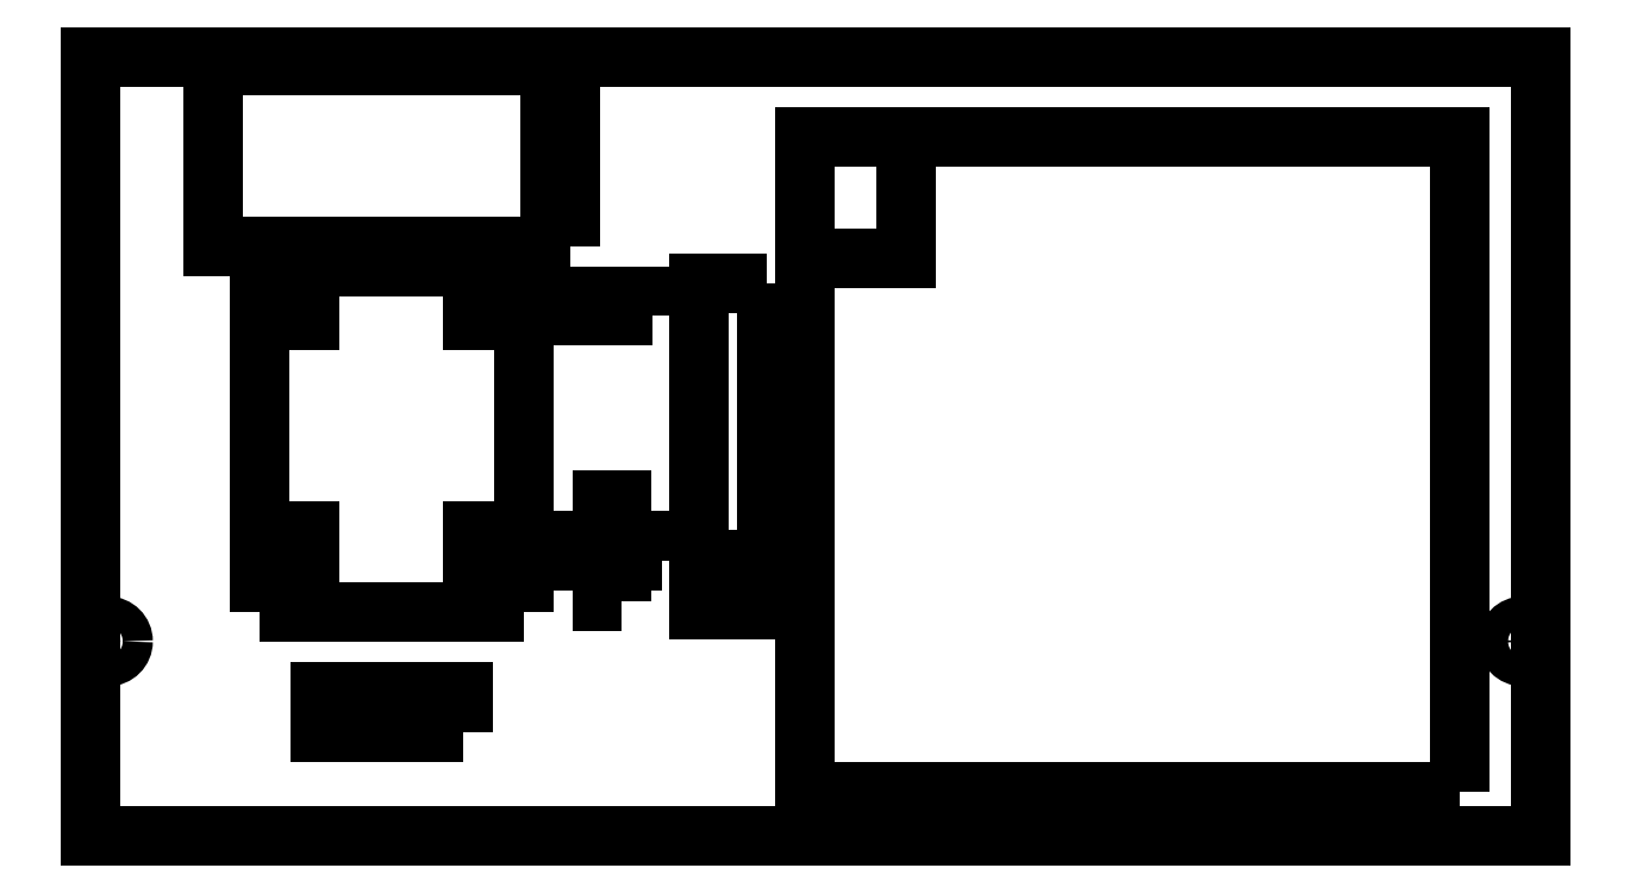
<metadata>
{"format":"dxf","ext":"dxf","renderer":"ezdxf+matplotlib","layout":"modelspace","background":"white","min_lineweight":24,"dpi":150}
</metadata>
<code>
0
SECTION
2
ENTITIES
0
LWPOLYLINE
8
0
90
4
70
1
43
0
10
72
20
0
10
-72
20
0
10
-72
20
-77.39
10
72
20
-77.39
0
LWPOLYLINE
8
0
90
10
70
1
43
0
10
64
20
-73
10
-1
20
-73
10
-1
20
-20
10
9
20
-20
10
9
20
-8
10
-1
20
-8
10
-1
20
-20
10
9
20
-20
10
9
20
-8
10
64
20
-8
0
LWPOLYLINE
8
0
90
4
70
1
43
0
10
-4.85
20
-22.5
10
-11.55
20
-22.5
10
-11.55
20
-54.89
10
-4.85
20
-54.89
0
LWPOLYLINE
8
0
90
4
70
1
43
0
10
-19.2
20
-54.04
10
-21.2
20
-54.04
10
-21.2
20
-44.04
10
-19.2
20
-44.04
0
LWPOLYLINE
8
0
90
4
70
1
43
0
10
-15.2
20
-50.04
10
-25.2
20
-50.04
10
-25.2
20
-48.04
10
-15.2
20
-48.04
0
LWPOLYLINE
8
0
90
4
70
1
43
0
10
-16.2
20
-25.74
10
-26.2
20
-25.74
10
-26.2
20
-23.74
10
-16.2
20
-23.74
0
LWPOLYLINE
8
0
90
12
70
1
43
0
10
-29
20
-55.15
10
-55.2
20
-55.15
10
-50.2
20
-55.15
10
-50.2
20
-47.15
10
-55.2
20
-47.15
10
-55.2
20
-55.15
10
-55.2
20
-20.85
10
-50.2
20
-20.85
10
-50.2
20
-26.15
10
-55.2
20
-26.15
10
-55.2
20
-20.85
10
-29
20
-20.85
0
LWPOLYLINE
8
0
90
4
70
1
43
0
10
-29
20
-55.15
10
-34
20
-55.15
10
-34
20
-47.15
10
-29
20
-47.15
0
LWPOLYLINE
8
0
90
4
70
1
43
0
10
-29
20
-20.85
10
-34
20
-20.85
10
-34
20
-26.15
10
-29
20
-26.15
0
CIRCLE
8
0
10
-31.85
20
-24
30
0
40
1.5
210
0
220
0
230
1
0
CIRCLE
8
0
10
-52.35
20
-24
30
0
40
1.5
210
0
220
0
230
1
0
CIRCLE
8
0
10
-52.35
20
-50.2
30
0
40
1.5
210
0
220
0
230
1
0
CIRCLE
8
0
10
-31.85
20
-50.2
30
0
40
1.5
210
0
220
0
230
1
0
LWPOLYLINE
8
0
90
4
70
1
43
0
10
-35
20
-67.02
10
-49.17
20
-67.02
10
-49.17
20
-63.02
10
-35
20
-63.02
0
LWPOLYLINE
8
0
90
4
70
1
43
0
10
-24.35
20
-18.85
10
-59.85
20
-18.85
10
-59.85
20
-0.85
10
-24.35
20
-0.85
0
LWPOLYLINE
8
0
90
4
70
1
43
0
10
-4.85
20
-54.89
10
-11.55
20
-54.89
10
-11.55
20
-49.89
10
-4.85
20
-49.89
0
LWPOLYLINE
8
0
90
4
70
1
43
0
10
-4.85
20
-54.89
10
-11.55
20
-54.89
10
-11.55
20
-49.89
10
-4.85
20
-49.89
0
LWPOLYLINE
8
0
90
4
70
1
43
0
10
-24.35
20
-18.85
10
-26.35
20
-18.85
10
-26.35
20
-6.65
10
-24.35
20
-6.65
0
LWPOLYLINE
8
0
90
4
70
1
43
0
10
72
20
-77.39
10
-72
20
-77.39
10
-72
20
0
10
72
20
0
0
CIRCLE
8
0
10
70.25
20
-58.04
30
0
40
1.5
210
0
220
0
230
1
0
CIRCLE
8
0
10
-70.25
20
-58.04
30
0
40
1.5
210
0
220
0
230
1
0
ENDSEC
0
EOF

</code>
